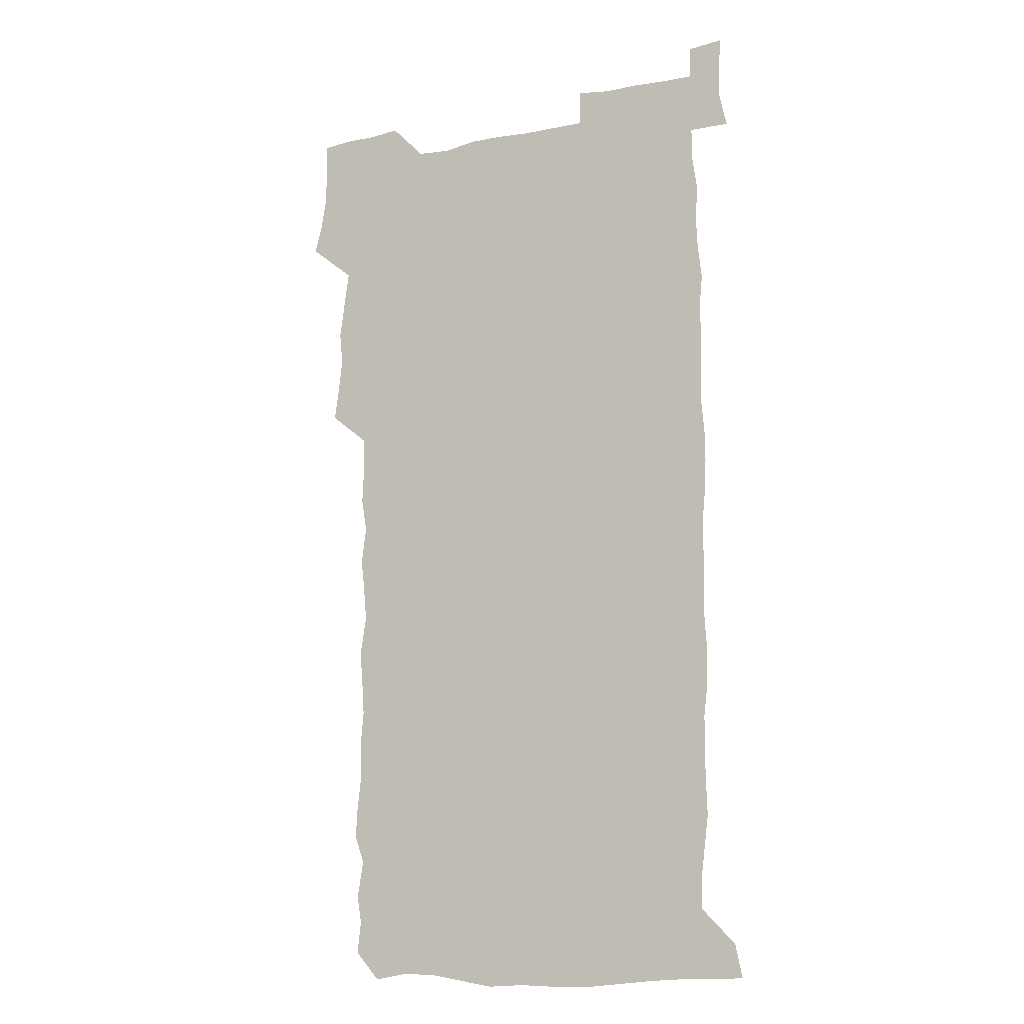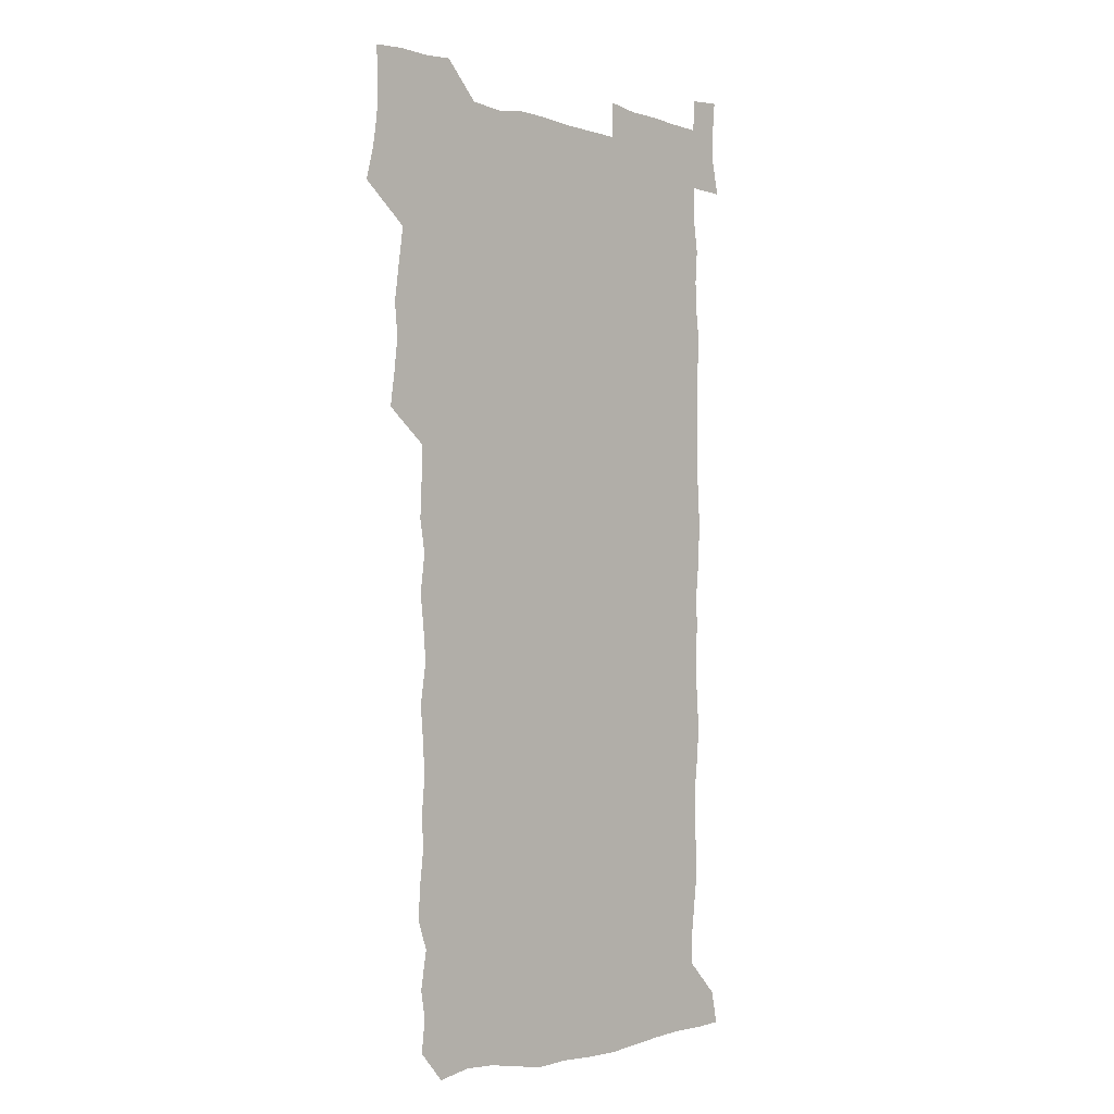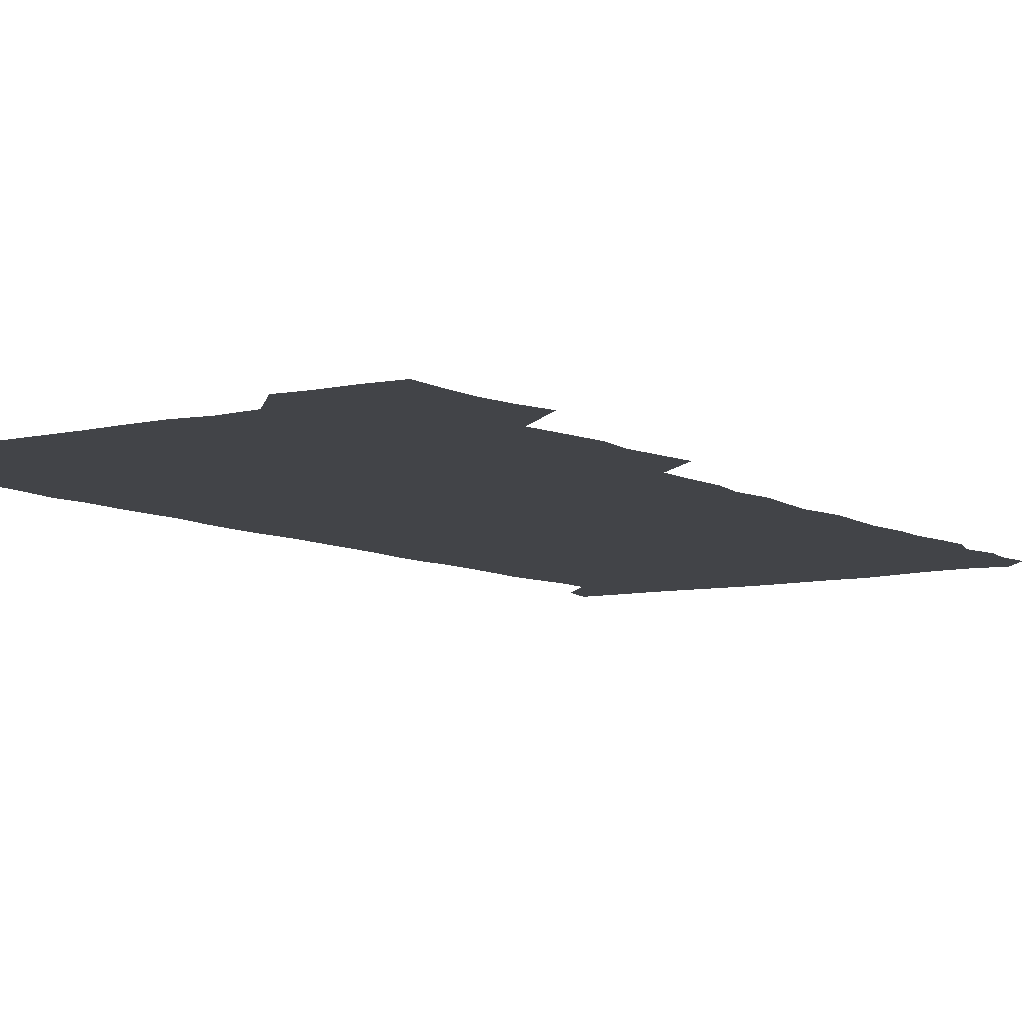
<metadata>
{"format":"obj","ext":"obj","renderer":"f3d","projection":"perspective","resolution":1024,"background":"white","views":[{"elev":-12.8,"azim":25.7,"up":"+Y"},{"elev":-2.2,"azim":-47.0,"up":"+Y"},{"elev":-7.9,"azim":-146.4,"up":"+Z"}]}
</metadata>
<code>
v 460.4 527.7 0
v 463.8 541.1 0
v 466.1 555.8 0
v 466.3 570.6 0
v 465.9 585.9 0
v 474.4 433.3 0
v 476.5 448 0
v 478.2 463.4 0
v 476.7 478.1 0
v 478.8 494 0
v 481.2 510.8 0
v 481.7 525.5 0
v 479.1 540.6 0
v 483.7 554.4 0
v 482 569.7 0
v 480.2 587.1 0
v 493.4 159.9 0
v 495.1 174.5 0
v 493 186.6 0
v 495.8 203.5 0
v 491.3 216 0
v 492.1 230.4 0
v 493.9 246 0
v 493.2 260.4 0
v 494.6 277.2 0
v 493.6 292.9 0
v 492.3 307.3 0
v 495.1 325.5 0
v 493.8 340.4 0
v 492.1 354.9 0
v 494.3 371.8 0
v 491.8 386.7 0
v 492.5 402.8 0
v 492.5 418.7 0
v 495.5 435.3 0
v 495.2 450.1 0
v 496.6 465.3 0
v 496.3 480.1 0
v 495.7 495.1 0
v 497.5 510.6 0
v 497.2 525.5 0
v 498 540 0
v 497.2 555.2 0
v 496 570.5 0
v 494.6 586.9 0
v 504.7 147.2 0
v 510.6 165.1 0
v 513.9 181 0
v 511.6 193.8 0
v 512.7 208.9 0
v 512.6 223.7 0
v 514.4 239.9 0
v 514.7 254.9 0
v 514 269.6 0
v 512.7 283.6 0
v 512.4 298.6 0
v 509.9 312.6 0
v 511 328.4 0
v 511.6 344.2 0
v 511.2 359.4 0
v 511.5 374.9 0
v 512.6 390.8 0
v 512.8 405.8 0
v 509.9 420.3 0
v 511.3 435.9 0
v 512.4 451.3 0
v 512.2 465.9 0
v 510.4 480.6 0
v 512.2 495.6 0
v 512.4 510.5 0
v 513.1 525.1 0
v 512.6 540 0
v 511.6 555.2 0
v 510.3 570.3 0
v 508.1 588.2 0
v 520.5 149.9 0
v 525 165.8 0
v 528.7 183.4 0
v 527.2 196.1 0
v 528.6 212 0
v 529.3 227.4 0
v 529.3 242.1 0
v 529.4 257.1 0
v 529.2 271.8 0
v 528.6 286.4 0
v 528.1 301.1 0
v 528.1 316.4 0
v 528.3 331.5 0
v 528 346.5 0
v 527.5 361.2 0
v 527.4 376.3 0
v 527.6 391.5 0
v 527.4 406.5 0
v 526.8 421.4 0
v 527 436.5 0
v 526.3 451.2 0
v 526.6 466.1 0
v 528.9 481.4 0
v 527.8 495.9 0
v 527.7 510.6 0
v 527.6 525.1 0
v 527.9 539.5 0
v 526.7 554.6 0
v 523.8 572 0
v 535.7 149.2 0
v 540.3 166.9 0
v 542.3 183.3 0
v 544.5 200.3 0
v 544.3 214.6 0
v 544.3 229.1 0
v 544.1 243.6 0
v 543.7 257.9 0
v 543.3 272.5 0
v 543.3 287.5 0
v 542.9 302.2 0
v 543.4 317.8 0
v 542.6 331.9 0
v 542.5 346.9 0
v 542.3 361.7 0
v 542.9 377.4 0
v 542 391.7 0
v 543.4 407.7 0
v 542.6 422.1 0
v 542.8 437.1 0
v 543 452 0
v 543 466.7 0
v 542.7 481.4 0
v 542.5 496 0
v 542.5 510.5 0
v 542.1 525.1 0
v 543.3 539 0
v 541.2 555.3 0
v 539.9 570.8 0
v 550.8 146.6 0
v 554.4 164.7 0
v 557.1 184.5 0
v 558.6 201.3 0
v 558.4 214.9 0
v 558.8 230 0
v 558.2 243.8 0
v 558.2 258.7 0
v 557.9 273.2 0
v 557.4 287.6 0
v 557.7 303.2 0
v 557.1 317.3 0
v 557.3 332.5 0
v 557.2 347.3 0
v 556.4 361.2 0
v 557.2 377.3 0
v 557 392.1 0
v 557.5 407.5 0
v 557.3 422.2 0
v 557 436.8 0
v 557.4 451.9 0
v 557.3 466.5 0
v 557.2 481.3 0
v 557.1 496 0
v 557.1 510.5 0
v 557 525 0
v 557.4 539 0
v 556.5 554.3 0
v 554.3 573.1 0
v 565.6 144 0
v 570.5 167.5 0
v 571.4 183.1 0
v 572.1 200 0
v 573.1 217.1 0
v 573 230.5 0
v 572.4 244 0
v 572.4 258.6 0
v 572.4 273.6 0
v 572.2 288.4 0
v 572.1 303.2 0
v 572.2 318.4 0
v 571.9 332.9 0
v 571 346.9 0
v 572.2 363.3 0
v 572.3 378.3 0
v 572.1 392.7 0
v 572 407.5 0
v 571.9 422.2 0
v 571.9 437 0
v 572.2 452.1 0
v 571.6 466.7 0
v 571.7 481.3 0
v 572 496.1 0
v 571.9 510.6 0
v 571.8 525.1 0
v 571.7 539.7 0
v 571.1 555.1 0
v 569.5 572.9 0
v 582.3 144.8 0
v 585.3 167.9 0
v 586.3 184 0
v 586.6 200.1 0
v 586.7 214.9 0
v 586.8 230.4 0
v 586.7 244.2 0
v 586.6 258.1 0
v 586.8 274.5 0
v 586.4 288.1 0
v 586.5 303.6 0
v 586.5 318.1 0
v 586.7 333.7 0
v 586.3 348 0
v 586.5 363.1 0
v 586.3 377.4 0
v 586.5 392.7 0
v 586.4 407.3 0
v 586.4 422.2 0
v 586.3 436.7 0
v 586.3 451.9 0
v 586.5 466.7 0
v 586.3 481.3 0
v 586.4 496 0
v 586.5 510.6 0
v 586.5 525.1 0
v 586.4 539.7 0
v 586 555.2 0
v 585.2 572 0
v 599 144.1 0
v 600.1 166.4 0
v 600.9 185.2 0
v 601 199.7 0
v 600.8 214.3 0
v 600.4 230.8 0
v 601.2 243 0
v 601 257.7 0
v 600.9 274.1 0
v 600.8 288.4 0
v 600.9 302.8 0
v 600.8 317.6 0
v 600.7 334.4 0
v 600.8 347.9 0
v 601 363.6 0
v 600.9 378.1 0
v 601 392.4 0
v 600.9 407.4 0
v 600.9 422 0
v 600.8 436.7 0
v 600.9 452.1 0
v 600.9 466.6 0
v 600.9 481.3 0
v 600.9 496 0
v 601 510.7 0
v 601.1 525 0
v 601.1 539.1 0
v 600.8 556.1 0
v 600.6 571.9 0
v 615.4 143.9 0
v 615.3 164.2 0
v 615.1 184.1 0
v 615.2 200.3 0
v 615.2 213.9 0
v 615 229 0
v 615.2 244.5 0
v 615.2 257.7 0
v 615 274.5 0
v 615.1 288.6 0
v 615.3 302.7 0
v 615.2 318 0
v 615.2 333.3 0
v 615.1 348.9 0
v 615.3 363.1 0
v 615.6 377.4 0
v 615.3 392.8 0
v 615.4 407.2 0
v 615.4 422 0
v 615.2 437.2 0
v 615.4 451.9 0
v 615.4 466.6 0
v 615.5 481.3 0
v 615.9 496.1 0
v 615.6 510.9 0
v 615.7 525.4 0
v 615.6 539.9 0
v 615.8 555 0
v 615.9 571.9 0
v 615.8 588.2 0
v 631.3 145.4 0
v 630.3 168.3 0
v 630.1 182.2 0
v 628.9 200.6 0
v 629.4 214.1 0
v 629.8 228 0
v 629.4 243.7 0
v 629.3 259 0
v 629.4 273.5 0
v 629.8 287.4 0
v 629.7 302.5 0
v 629.7 317.8 0
v 629.4 333.5 0
v 629.2 348.6 0
v 629.4 363.1 0
v 629.8 377.5 0
v 629.8 392.4 0
v 629.7 407.3 0
v 630 421.8 0
v 630.7 436.3 0
v 629.9 451.9 0
v 629.7 466.6 0
v 630.1 481.2 0
v 630.3 496.1 0
v 630.4 510.9 0
v 630.4 525.5 0
v 630.4 540.2 0
v 630.5 554.9 0
v 630.9 570.2 0
v 630.9 586.3 0
v 647.6 146.8 0
v 644.9 167.6 0
v 644.5 182.4 0
v 644.1 197.8 0
v 644.2 212.5 0
v 644.1 227.3 0
v 643.6 243 0
v 645.1 256.4 0
v 644 272.7 0
v 643.3 288.9 0
v 643.6 302.9 0
v 644.2 317 0
v 644.1 332.3 0
v 645.5 346.4 0
v 644.1 362.5 0
v 644.8 376.8 0
v 645.6 391.3 0
v 644.8 406.8 0
v 644.6 421.7 0
v 644.9 436.6 0
v 644.3 451.7 0
v 645.7 466.3 0
v 644.7 481.3 0
v 645.2 496 0
v 645.3 510.8 0
v 645.4 525.6 0
v 645.3 540.4 0
v 645.4 555.3 0
v 645.6 570 0
v 645.8 586.4 0
v 663 147.7 0
v 658.4 168.4 0
v 658.8 181.3 0
v 659.2 195.3 0
v 658.8 210.9 0
v 658.4 226.3 0
v 658.9 240.8 0
v 659.4 255.4 0
v 659 271 0
v 659.6 285.8 0
v 659.9 300.4 0
v 658.5 316.3 0
v 660.3 330.2 0
v 660.9 345 0
v 658.9 361.5 0
v 660.1 375.8 0
v 660.6 390.7 0
v 659.7 406.1 0
v 659.7 421 0
v 660.6 435.8 0
v 660.3 450.9 0
v 661.5 465.7 0
v 660.4 481 0
v 660.4 495.8 0
v 660.6 510.7 0
v 661.7 525.8 0
v 660.8 540.8 0
v 660.6 555.8 0
v 660.3 570.2 0
v 660.8 585.6 0
v 678.1 147.6 0
v 674 165.1 0
v 673.1 178.6 0
v 673.2 193.2 0
v 674.9 206.8 0
v 676.6 220.8 0
v 676.1 236 0
v 675.8 251.4 0
v 676.1 266.6 0
v 677.8 281.1 0
v 678.2 295.9 0
v 677.1 311.8 0
v 677.1 327.2 0
v 677.4 342.4 0
v 677.2 358.2 0
v 678.7 373.1 0
v 679.3 387.9 0
v 679.1 403.1 0
v 677.6 419.1 0
v 678.2 434.3 0
v 678.5 449.6 0
v 678.1 464.9 0
v 679.5 479.9 0
v 677.7 495.4 0
v 677 510.6 0
v 678.1 525.7 0
v 675.9 541.6 0
v 675.7 556.8 0
v 675.3 570.6 0
v 675.7 585.4 0
v 676 599.9 0
v 691.5 148.2 0
v 688.3 163.1 0
v 694.2 556.4 0
v 690.8 571.4 0
v 690.7 585.8 0
v 692 601.5 0
f 11 12 1
f 1 12 2
f 12 13 2
f 2 13 3
f 13 14 3
f 3 14 4
f 14 15 4
f 4 15 5
f 15 16 5
f 34 35 6
f 6 35 7
f 35 36 7
f 7 36 8
f 36 37 8
f 8 37 9
f 37 38 9
f 9 38 10
f 38 39 10
f 10 39 11
f 39 40 11
f 11 40 12
f 40 41 12
f 12 41 13
f 41 42 13
f 13 42 14
f 42 43 14
f 14 43 15
f 43 44 15
f 15 44 16
f 44 45 16
f 46 47 17
f 17 47 18
f 47 48 18
f 18 48 19
f 48 49 19
f 19 49 20
f 49 50 20
f 20 50 21
f 50 51 21
f 21 51 22
f 51 52 22
f 22 52 23
f 52 53 23
f 23 53 24
f 53 54 24
f 24 54 25
f 54 55 25
f 25 55 26
f 55 56 26
f 26 56 27
f 56 57 27
f 27 57 28
f 57 58 28
f 28 58 29
f 58 59 29
f 29 59 30
f 59 60 30
f 30 60 31
f 60 61 31
f 31 61 32
f 61 62 32
f 32 62 33
f 62 63 33
f 33 63 34
f 63 64 34
f 34 64 35
f 64 65 35
f 35 65 36
f 65 66 36
f 36 66 37
f 66 67 37
f 37 67 38
f 67 68 38
f 38 68 39
f 68 69 39
f 39 69 40
f 69 70 40
f 40 70 41
f 70 71 41
f 41 71 42
f 71 72 42
f 42 72 43
f 72 73 43
f 43 73 44
f 73 74 44
f 44 74 45
f 74 75 45
f 46 76 47
f 76 77 47
f 47 77 48
f 77 78 48
f 48 78 49
f 78 79 49
f 49 79 50
f 79 80 50
f 50 80 51
f 80 81 51
f 51 81 52
f 81 82 52
f 52 82 53
f 82 83 53
f 53 83 54
f 83 84 54
f 54 84 55
f 84 85 55
f 55 85 56
f 85 86 56
f 56 86 57
f 86 87 57
f 57 87 58
f 87 88 58
f 58 88 59
f 88 89 59
f 59 89 60
f 89 90 60
f 60 90 61
f 90 91 61
f 61 91 62
f 91 92 62
f 62 92 63
f 92 93 63
f 63 93 64
f 93 94 64
f 64 94 65
f 94 95 65
f 65 95 66
f 95 96 66
f 66 96 67
f 96 97 67
f 67 97 68
f 97 98 68
f 68 98 69
f 98 99 69
f 69 99 70
f 99 100 70
f 70 100 71
f 100 101 71
f 71 101 72
f 101 102 72
f 72 102 73
f 102 103 73
f 73 103 74
f 103 104 74
f 74 104 75
f 76 105 77
f 105 106 77
f 77 106 78
f 106 107 78
f 78 107 79
f 107 108 79
f 79 108 80
f 108 109 80
f 80 109 81
f 109 110 81
f 81 110 82
f 110 111 82
f 82 111 83
f 111 112 83
f 83 112 84
f 112 113 84
f 84 113 85
f 113 114 85
f 85 114 86
f 114 115 86
f 86 115 87
f 115 116 87
f 87 116 88
f 116 117 88
f 88 117 89
f 117 118 89
f 89 118 90
f 118 119 90
f 90 119 91
f 119 120 91
f 91 120 92
f 120 121 92
f 92 121 93
f 121 122 93
f 93 122 94
f 122 123 94
f 94 123 95
f 123 124 95
f 95 124 96
f 124 125 96
f 96 125 97
f 125 126 97
f 97 126 98
f 126 127 98
f 98 127 99
f 127 128 99
f 99 128 100
f 128 129 100
f 100 129 101
f 129 130 101
f 101 130 102
f 130 131 102
f 102 131 103
f 131 132 103
f 103 132 104
f 132 133 104
f 105 134 106
f 134 135 106
f 106 135 107
f 135 136 107
f 107 136 108
f 136 137 108
f 108 137 109
f 137 138 109
f 109 138 110
f 138 139 110
f 110 139 111
f 139 140 111
f 111 140 112
f 140 141 112
f 112 141 113
f 141 142 113
f 113 142 114
f 142 143 114
f 114 143 115
f 143 144 115
f 115 144 116
f 144 145 116
f 116 145 117
f 145 146 117
f 117 146 118
f 146 147 118
f 118 147 119
f 147 148 119
f 119 148 120
f 148 149 120
f 120 149 121
f 149 150 121
f 121 150 122
f 150 151 122
f 122 151 123
f 151 152 123
f 123 152 124
f 152 153 124
f 124 153 125
f 153 154 125
f 125 154 126
f 154 155 126
f 126 155 127
f 155 156 127
f 127 156 128
f 156 157 128
f 128 157 129
f 157 158 129
f 129 158 130
f 158 159 130
f 130 159 131
f 159 160 131
f 131 160 132
f 160 161 132
f 132 161 133
f 161 162 133
f 134 163 135
f 163 164 135
f 135 164 136
f 164 165 136
f 136 165 137
f 165 166 137
f 137 166 138
f 166 167 138
f 138 167 139
f 167 168 139
f 139 168 140
f 168 169 140
f 140 169 141
f 169 170 141
f 141 170 142
f 170 171 142
f 142 171 143
f 171 172 143
f 143 172 144
f 172 173 144
f 144 173 145
f 173 174 145
f 145 174 146
f 174 175 146
f 146 175 147
f 175 176 147
f 147 176 148
f 176 177 148
f 148 177 149
f 177 178 149
f 149 178 150
f 178 179 150
f 150 179 151
f 179 180 151
f 151 180 152
f 180 181 152
f 152 181 153
f 181 182 153
f 153 182 154
f 182 183 154
f 154 183 155
f 183 184 155
f 155 184 156
f 184 185 156
f 156 185 157
f 185 186 157
f 157 186 158
f 186 187 158
f 158 187 159
f 187 188 159
f 159 188 160
f 188 189 160
f 160 189 161
f 189 190 161
f 161 190 162
f 190 191 162
f 163 192 164
f 192 193 164
f 164 193 165
f 193 194 165
f 165 194 166
f 194 195 166
f 166 195 167
f 195 196 167
f 167 196 168
f 196 197 168
f 168 197 169
f 197 198 169
f 169 198 170
f 198 199 170
f 170 199 171
f 199 200 171
f 171 200 172
f 200 201 172
f 172 201 173
f 201 202 173
f 173 202 174
f 202 203 174
f 174 203 175
f 203 204 175
f 175 204 176
f 204 205 176
f 176 205 177
f 205 206 177
f 177 206 178
f 206 207 178
f 178 207 179
f 207 208 179
f 179 208 180
f 208 209 180
f 180 209 181
f 209 210 181
f 181 210 182
f 210 211 182
f 182 211 183
f 211 212 183
f 183 212 184
f 212 213 184
f 184 213 185
f 213 214 185
f 185 214 186
f 214 215 186
f 186 215 187
f 215 216 187
f 187 216 188
f 216 217 188
f 188 217 189
f 217 218 189
f 189 218 190
f 218 219 190
f 190 219 191
f 219 220 191
f 192 221 193
f 221 222 193
f 193 222 194
f 222 223 194
f 194 223 195
f 223 224 195
f 195 224 196
f 224 225 196
f 196 225 197
f 225 226 197
f 197 226 198
f 226 227 198
f 198 227 199
f 227 228 199
f 199 228 200
f 228 229 200
f 200 229 201
f 229 230 201
f 201 230 202
f 230 231 202
f 202 231 203
f 231 232 203
f 203 232 204
f 232 233 204
f 204 233 205
f 233 234 205
f 205 234 206
f 234 235 206
f 206 235 207
f 235 236 207
f 207 236 208
f 236 237 208
f 208 237 209
f 237 238 209
f 209 238 210
f 238 239 210
f 210 239 211
f 239 240 211
f 211 240 212
f 240 241 212
f 212 241 213
f 241 242 213
f 213 242 214
f 242 243 214
f 214 243 215
f 243 244 215
f 215 244 216
f 244 245 216
f 216 245 217
f 245 246 217
f 217 246 218
f 246 247 218
f 218 247 219
f 247 248 219
f 219 248 220
f 248 249 220
f 221 250 222
f 250 251 222
f 222 251 223
f 251 252 223
f 223 252 224
f 252 253 224
f 224 253 225
f 253 254 225
f 225 254 226
f 254 255 226
f 226 255 227
f 255 256 227
f 227 256 228
f 256 257 228
f 228 257 229
f 257 258 229
f 229 258 230
f 258 259 230
f 230 259 231
f 259 260 231
f 231 260 232
f 260 261 232
f 232 261 233
f 261 262 233
f 233 262 234
f 262 263 234
f 234 263 235
f 263 264 235
f 235 264 236
f 264 265 236
f 236 265 237
f 265 266 237
f 237 266 238
f 266 267 238
f 238 267 239
f 267 268 239
f 239 268 240
f 268 269 240
f 240 269 241
f 269 270 241
f 241 270 242
f 270 271 242
f 242 271 243
f 271 272 243
f 243 272 244
f 272 273 244
f 244 273 245
f 273 274 245
f 245 274 246
f 274 275 246
f 246 275 247
f 275 276 247
f 247 276 248
f 276 277 248
f 248 277 249
f 277 278 249
f 250 280 251
f 280 281 251
f 251 281 252
f 281 282 252
f 252 282 253
f 282 283 253
f 253 283 254
f 283 284 254
f 254 284 255
f 284 285 255
f 255 285 256
f 285 286 256
f 256 286 257
f 286 287 257
f 257 287 258
f 287 288 258
f 258 288 259
f 288 289 259
f 259 289 260
f 289 290 260
f 260 290 261
f 290 291 261
f 261 291 262
f 291 292 262
f 262 292 263
f 292 293 263
f 263 293 264
f 293 294 264
f 264 294 265
f 294 295 265
f 265 295 266
f 295 296 266
f 266 296 267
f 296 297 267
f 267 297 268
f 297 298 268
f 268 298 269
f 298 299 269
f 269 299 270
f 299 300 270
f 270 300 271
f 300 301 271
f 271 301 272
f 301 302 272
f 272 302 273
f 302 303 273
f 273 303 274
f 303 304 274
f 274 304 275
f 304 305 275
f 275 305 276
f 305 306 276
f 276 306 277
f 306 307 277
f 277 307 278
f 307 308 278
f 278 308 279
f 308 309 279
f 280 310 281
f 310 311 281
f 281 311 282
f 311 312 282
f 282 312 283
f 312 313 283
f 283 313 284
f 313 314 284
f 284 314 285
f 314 315 285
f 285 315 286
f 315 316 286
f 286 316 287
f 316 317 287
f 287 317 288
f 317 318 288
f 288 318 289
f 318 319 289
f 289 319 290
f 319 320 290
f 290 320 291
f 320 321 291
f 291 321 292
f 321 322 292
f 292 322 293
f 322 323 293
f 293 323 294
f 323 324 294
f 294 324 295
f 324 325 295
f 295 325 296
f 325 326 296
f 296 326 297
f 326 327 297
f 297 327 298
f 327 328 298
f 298 328 299
f 328 329 299
f 299 329 300
f 329 330 300
f 300 330 301
f 330 331 301
f 301 331 302
f 331 332 302
f 302 332 303
f 332 333 303
f 303 333 304
f 333 334 304
f 304 334 305
f 334 335 305
f 305 335 306
f 335 336 306
f 306 336 307
f 336 337 307
f 307 337 308
f 337 338 308
f 308 338 309
f 338 339 309
f 310 340 311
f 340 341 311
f 311 341 312
f 341 342 312
f 312 342 313
f 342 343 313
f 313 343 314
f 343 344 314
f 314 344 315
f 344 345 315
f 315 345 316
f 345 346 316
f 316 346 317
f 346 347 317
f 317 347 318
f 347 348 318
f 318 348 319
f 348 349 319
f 319 349 320
f 349 350 320
f 320 350 321
f 350 351 321
f 321 351 322
f 351 352 322
f 322 352 323
f 352 353 323
f 323 353 324
f 353 354 324
f 324 354 325
f 354 355 325
f 325 355 326
f 355 356 326
f 326 356 327
f 356 357 327
f 327 357 328
f 357 358 328
f 328 358 329
f 358 359 329
f 329 359 330
f 359 360 330
f 330 360 331
f 360 361 331
f 331 361 332
f 361 362 332
f 332 362 333
f 362 363 333
f 333 363 334
f 363 364 334
f 334 364 335
f 364 365 335
f 335 365 336
f 365 366 336
f 336 366 337
f 366 367 337
f 337 367 338
f 367 368 338
f 338 368 339
f 368 369 339
f 340 370 341
f 370 371 341
f 341 371 342
f 371 372 342
f 342 372 343
f 372 373 343
f 343 373 344
f 373 374 344
f 344 374 345
f 374 375 345
f 345 375 346
f 375 376 346
f 346 376 347
f 376 377 347
f 347 377 348
f 377 378 348
f 348 378 349
f 378 379 349
f 349 379 350
f 379 380 350
f 350 380 351
f 380 381 351
f 351 381 352
f 381 382 352
f 352 382 353
f 382 383 353
f 353 383 354
f 383 384 354
f 354 384 355
f 384 385 355
f 355 385 356
f 385 386 356
f 356 386 357
f 386 387 357
f 357 387 358
f 387 388 358
f 358 388 359
f 388 389 359
f 359 389 360
f 389 390 360
f 360 390 361
f 390 391 361
f 361 391 362
f 391 392 362
f 362 392 363
f 392 393 363
f 363 393 364
f 393 394 364
f 364 394 365
f 394 395 365
f 365 395 366
f 395 396 366
f 366 396 367
f 396 397 367
f 367 397 368
f 397 398 368
f 368 398 369
f 398 399 369
f 370 401 371
f 401 402 371
f 371 402 372
f 397 403 398
f 403 404 398
f 398 404 399
f 404 405 399
f 399 405 400
f 405 406 400

</code>
